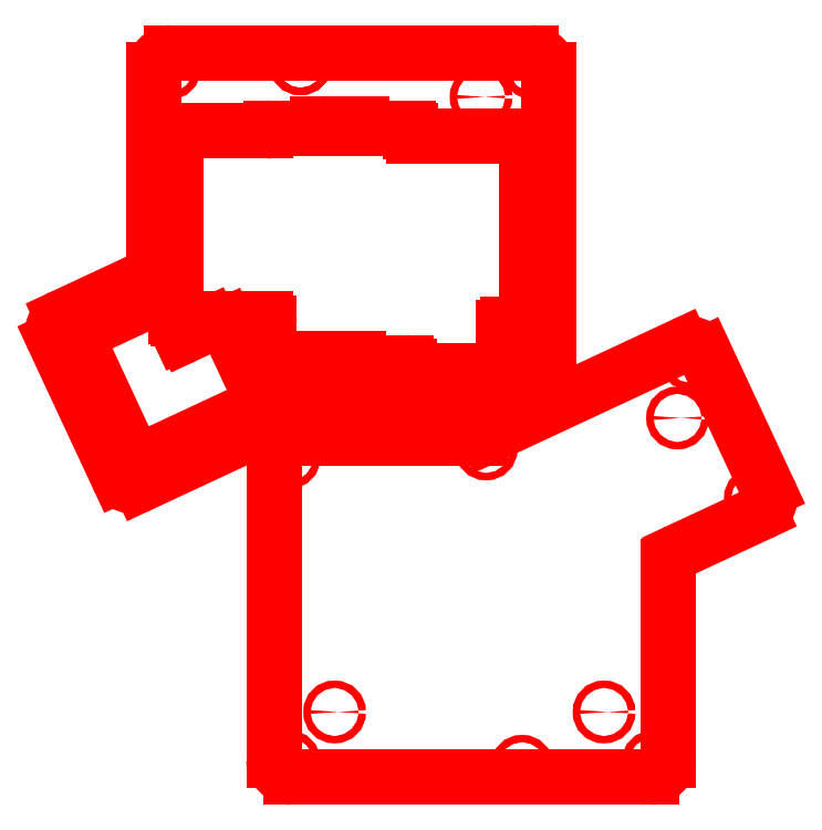
<metadata>
{"format":"dxf","ext":"dxf","renderer":"ezdxf+matplotlib","layout":"modelspace","background":"white","min_lineweight":24,"dpi":150}
</metadata>
<code>
0
SECTION
2
ENTITIES
0
INSERT
8
0
2
Layer1
10
130
20
230
30
0
0
INSERT
8
0
2
Layer5
10
175.9
20
75.16
30
0
50
180
0
ENDSEC
0
EOF

</code>
